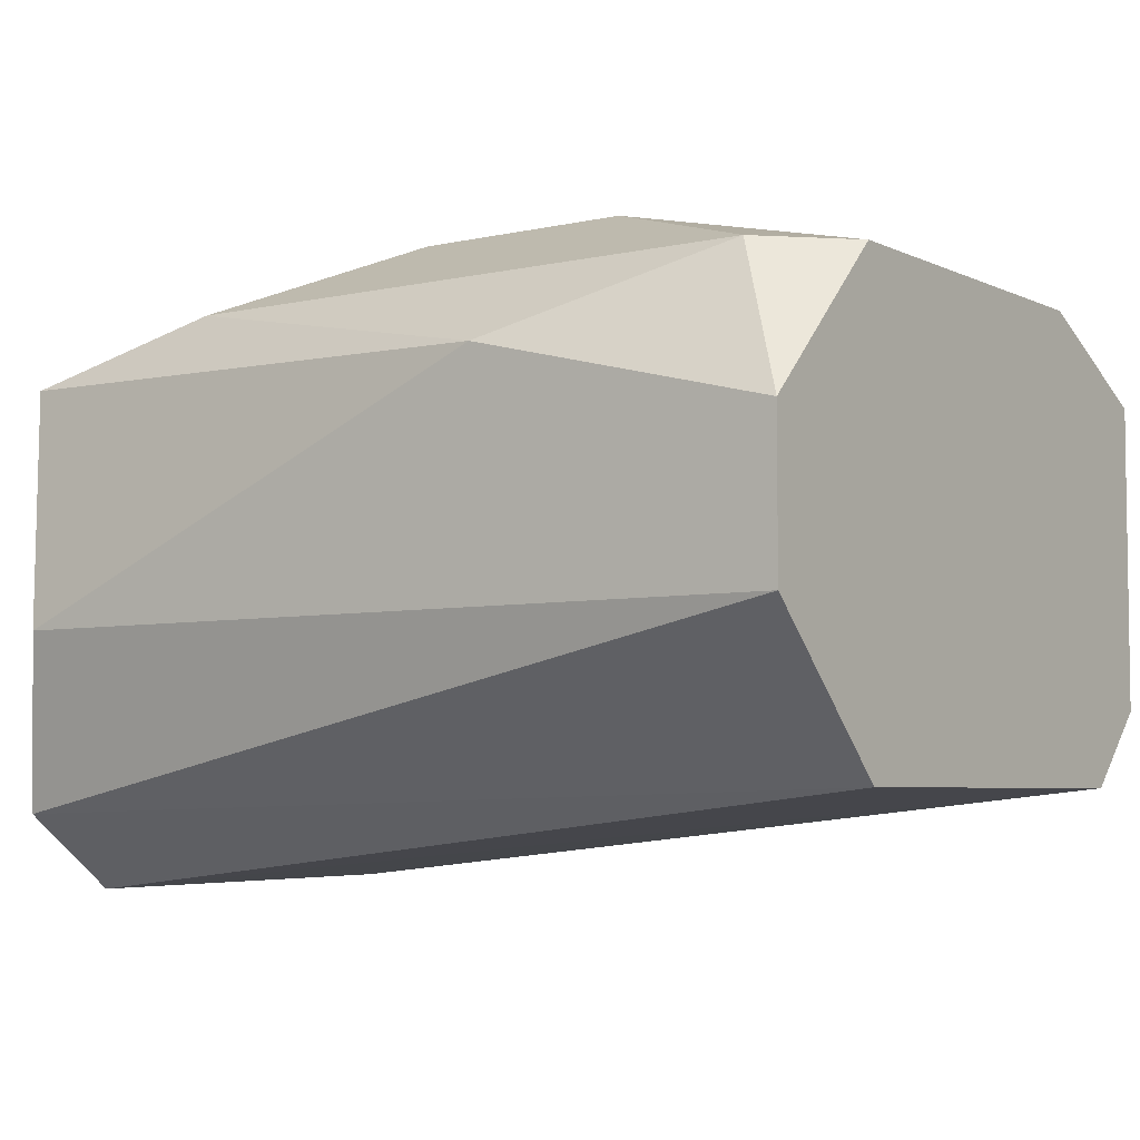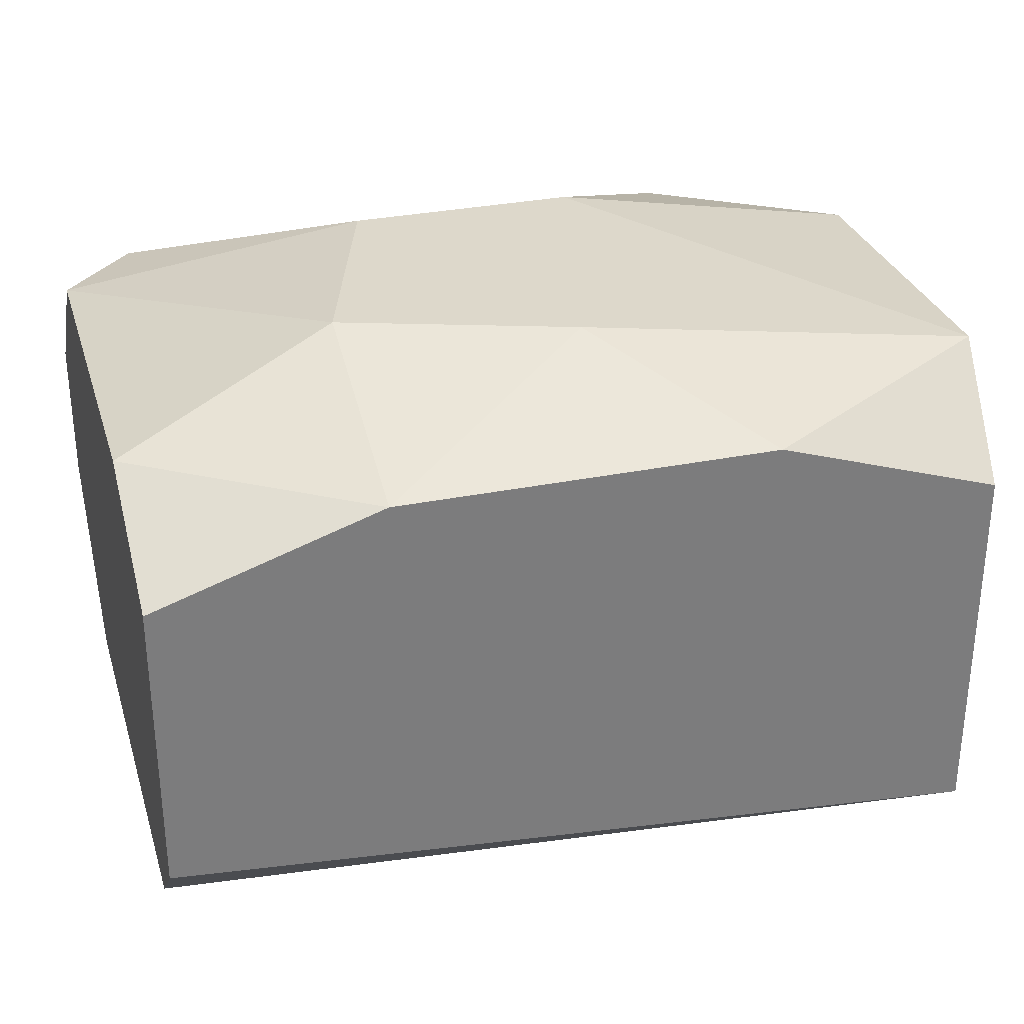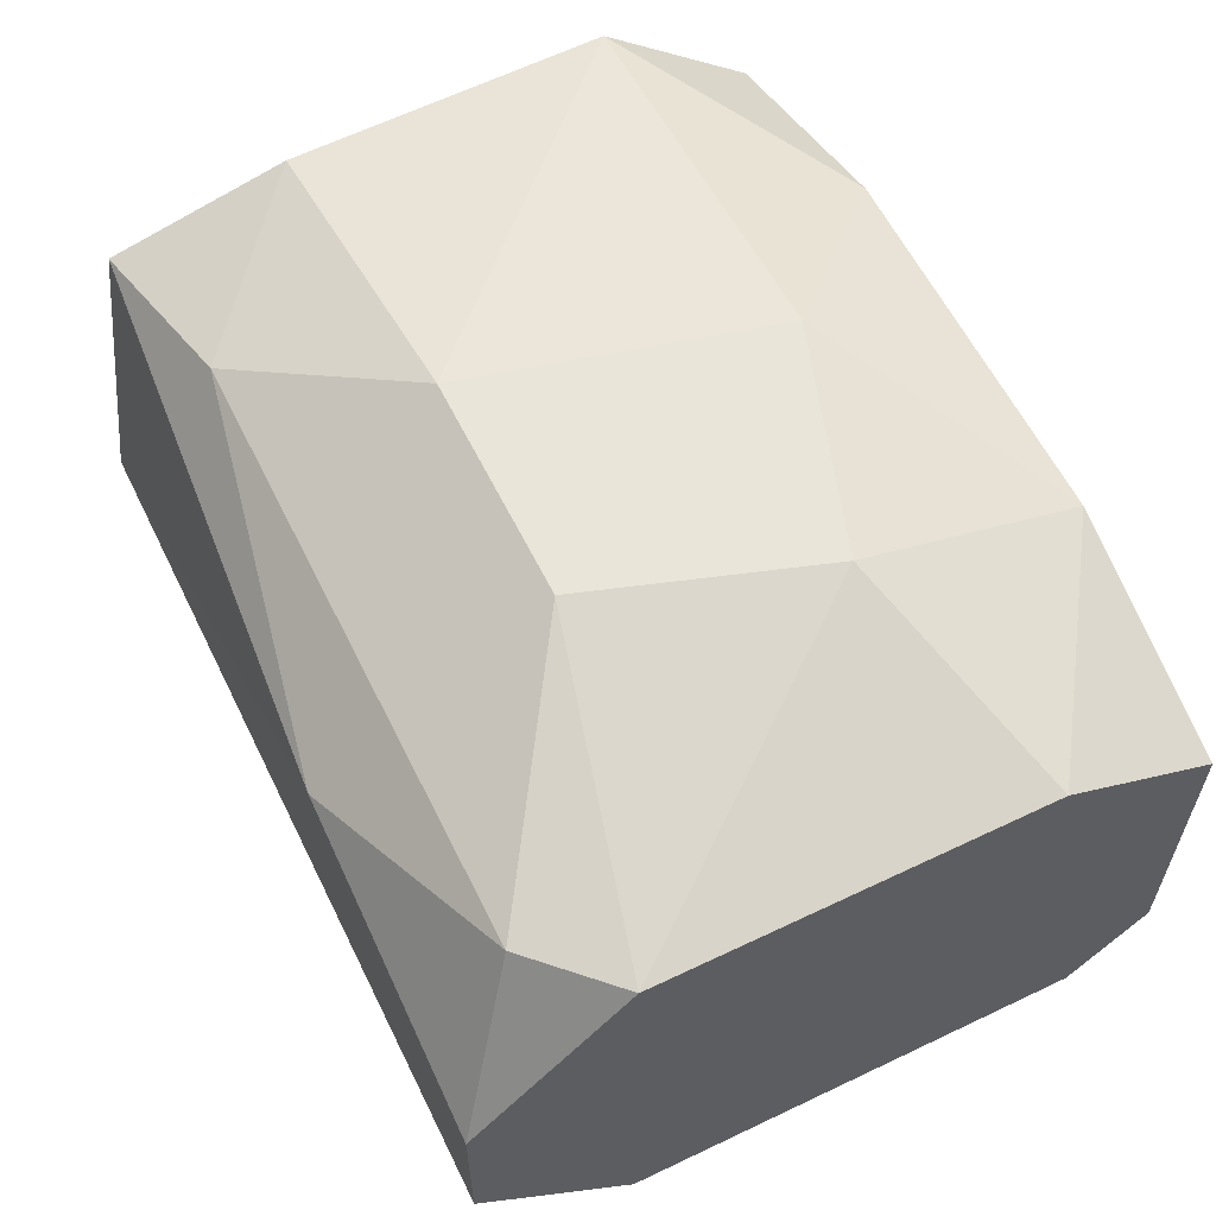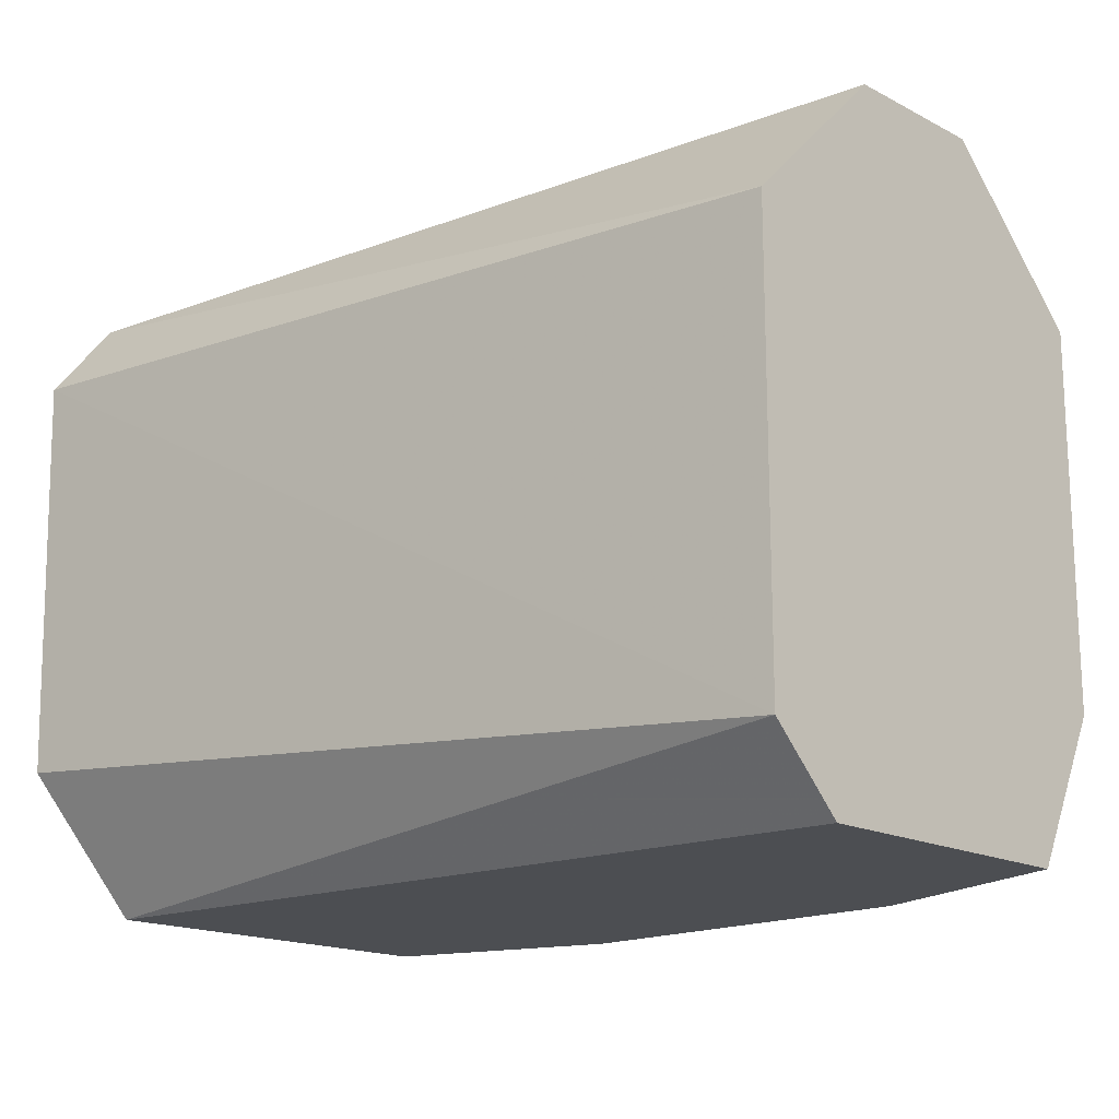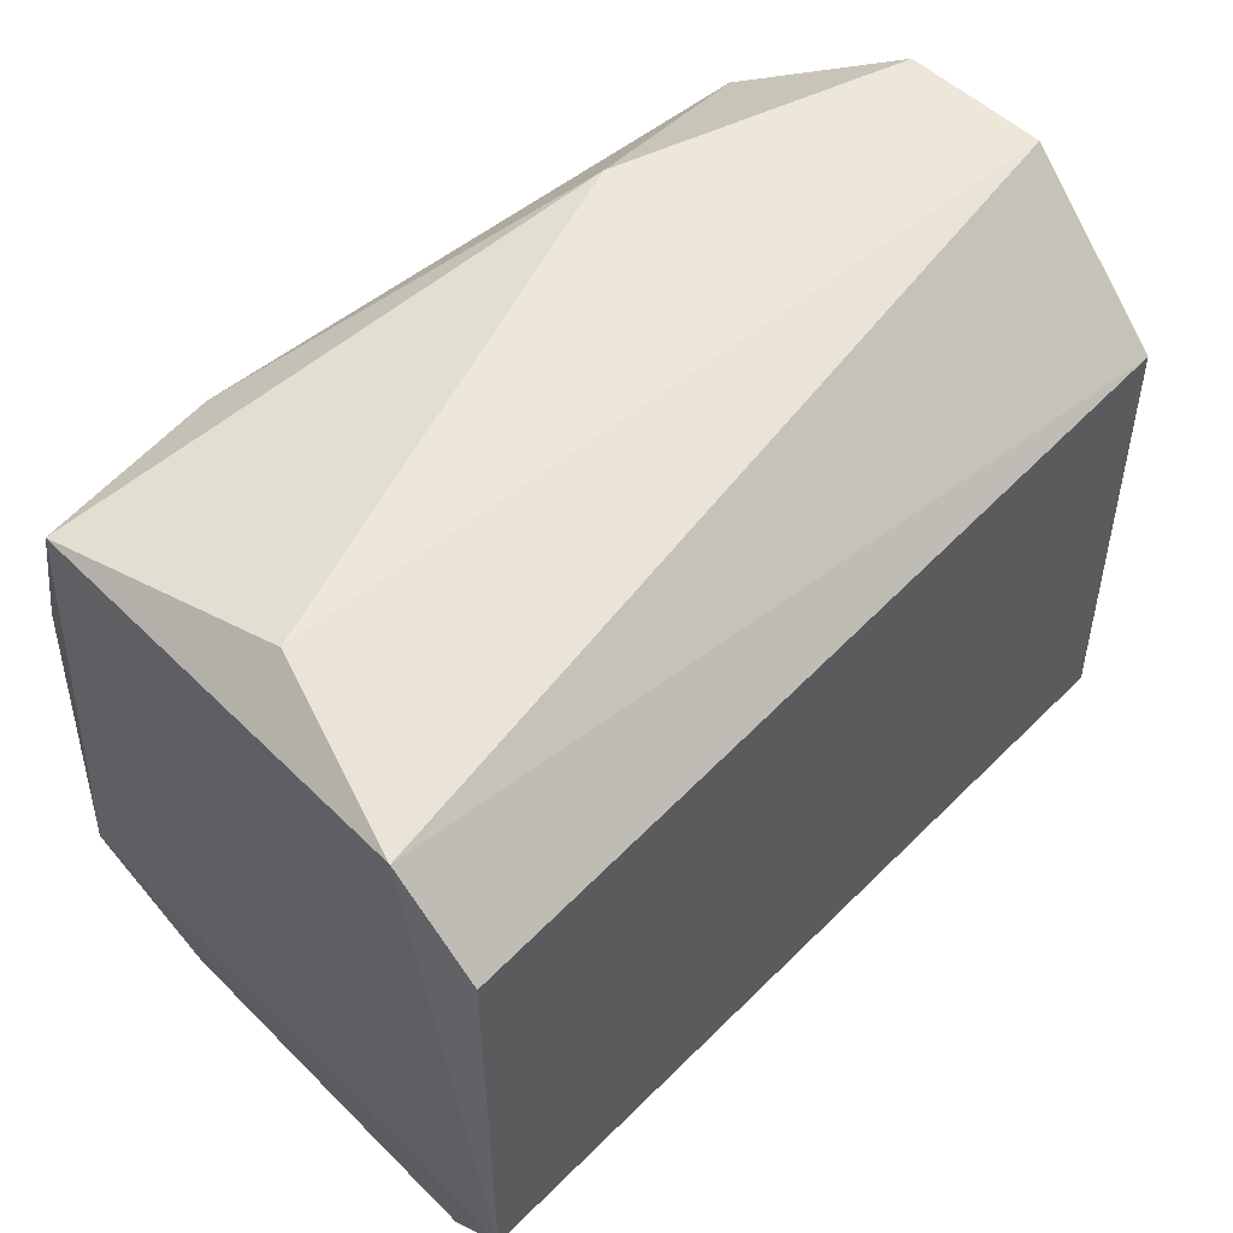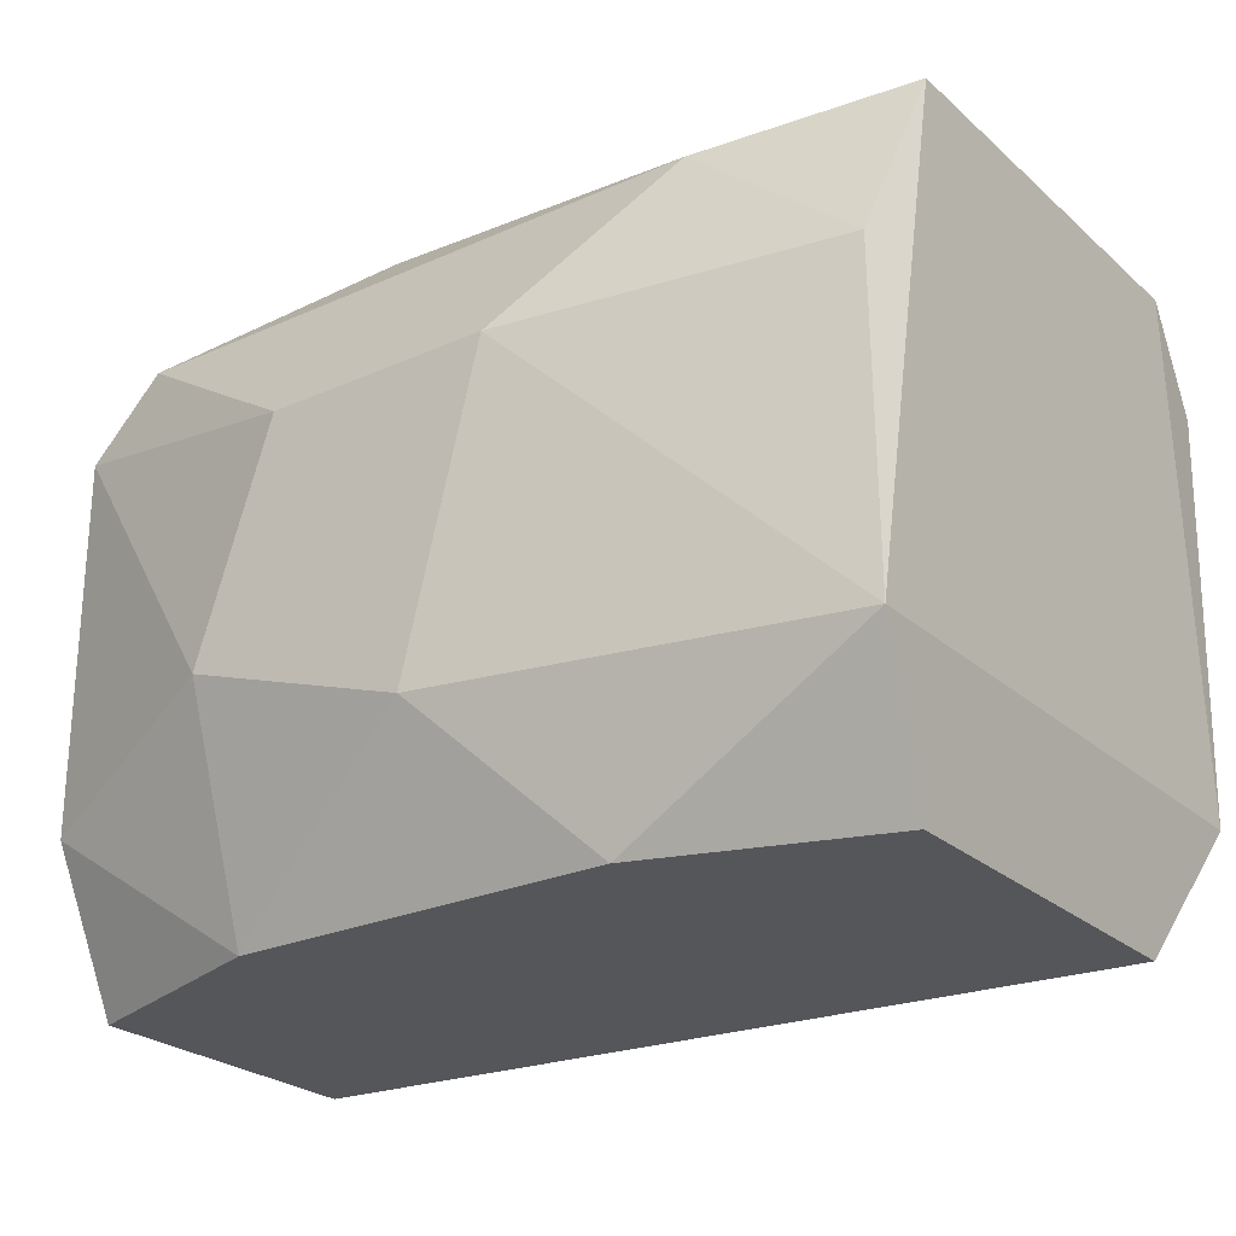
<metadata>
{"format":"obj","ext":"obj","renderer":"f3d","projection":"perspective","resolution":1024,"background":"white","views":[{"elev":-5.1,"azim":35.4,"up":"+Y"},{"elev":31.3,"azim":164.0,"up":"+Y"},{"elev":59.7,"azim":63.9,"up":"+Y"},{"elev":-16.7,"azim":43.7,"up":"+Z"},{"elev":50.2,"azim":-42.7,"up":"+Z"},{"elev":-25.2,"azim":-144.1,"up":"+Z"}]}
</metadata>
<code>
v 0.2092 0.1769 0.05264
v 0.1322 0.1219 -0.04648
v 0.1322 0.1769 -0.04648
v 0.2533 0.1329 -0.04648
v 0.1255 0.1182 0.0459
v 0.2533 0.1219 0.03061
v 0.2533 0.1879 -0.02443
v 0.1288 0.1898 0.02052
v 0.128 0.1078 -0.02632
v 0.2533 0.1879 0.03061
v 0.1872 0.1989 -0.02443
v 0.2533 0.1439 0.05264
v 0.1255 0.1794 0.0459
v 0.2202 0.1879 -0.04648
v 0.2092 0.1989 0.0196
v 0.2533 0.1219 -0.03545
v 0.1272 0.1072 0.03288
v 0.128 0.1902 -0.02632
v 0.1322 0.1439 0.05264
v 0.2533 0.1769 -0.04648
v 0.2423 0.1879 0.04162
v 0.1762 0.1989 0.0196
v 0.2202 0.1989 -0.01342
v 0.1652 0.1879 -0.04648
v 0.1542 0.1879 0.04162
v 0.2533 0.1659 0.05264
f 10 21 26
f 2 3 4
f 6 4 7
f 3 2 9
f 6 7 10
f 5 6 12
f 6 10 12
f 9 5 13
f 4 3 14
f 2 4 16
f 4 6 16
f 9 2 16
f 9 16 17
f 6 5 17
f 5 9 17
f 16 6 17
f 3 9 18
f 13 8 18
f 9 13 18
f 12 1 19
f 5 12 19
f 1 13 19
f 13 5 19
f 7 4 20
f 4 14 20
f 14 7 20
f 10 15 21
f 21 15 22
f 15 11 22
f 18 8 22
f 11 18 22
f 10 7 23
f 7 14 23
f 14 11 23
f 15 10 23
f 11 15 23
f 14 3 24
f 11 14 24
f 3 18 24
f 18 11 24
f 13 1 25
f 8 13 25
f 1 21 25
f 21 22 25
f 22 8 25
f 1 12 26
f 12 10 26
f 21 1 26

</code>
